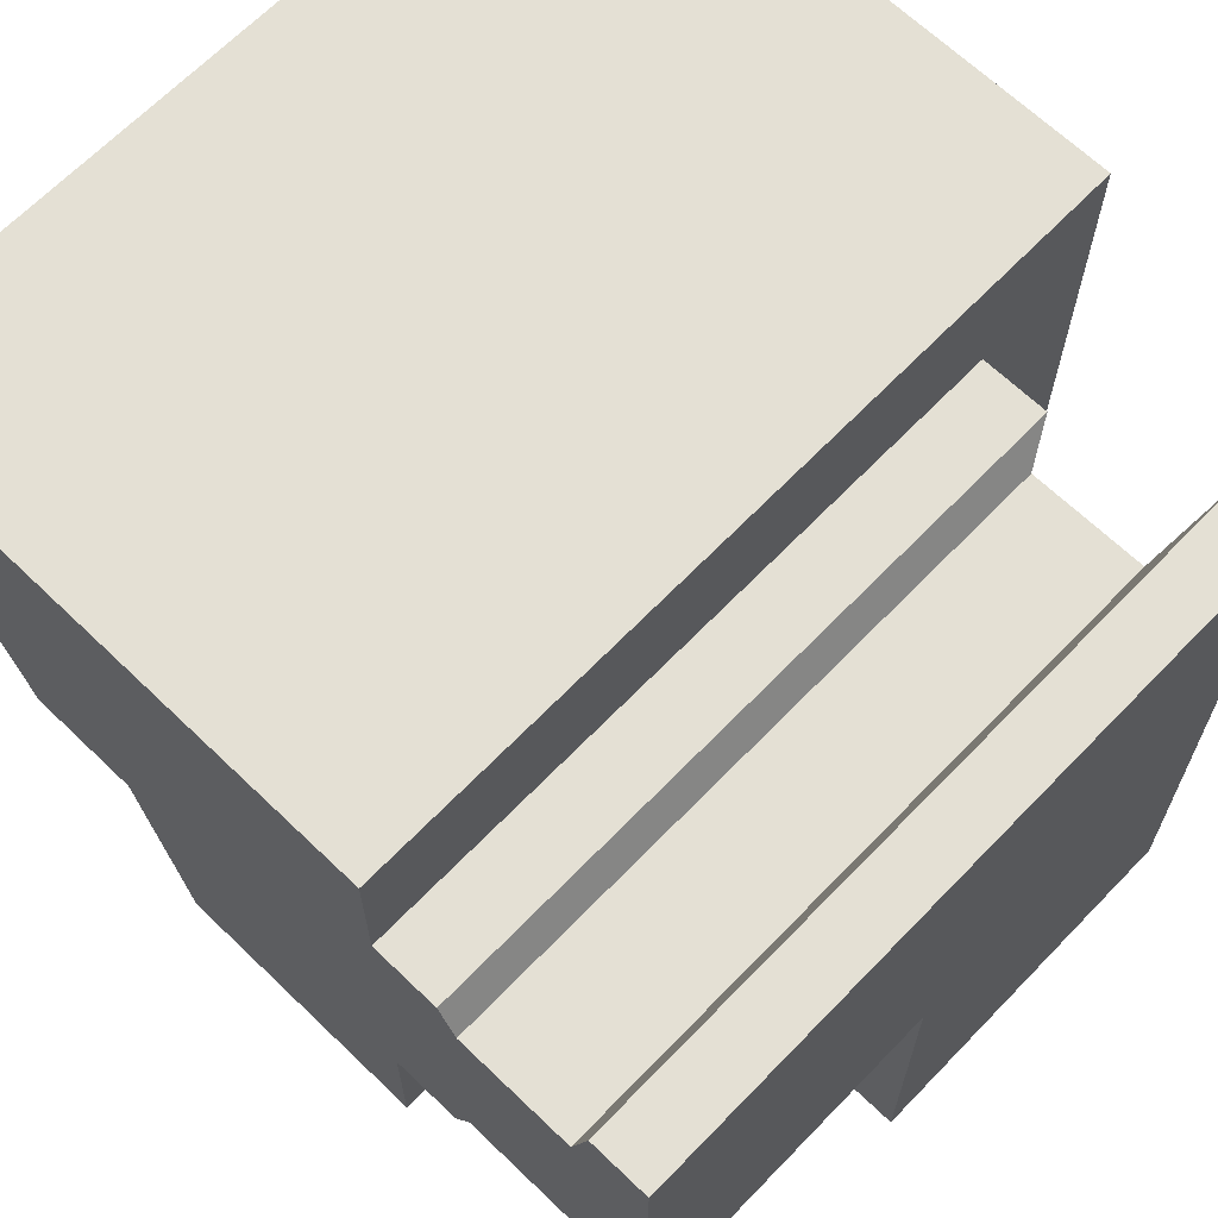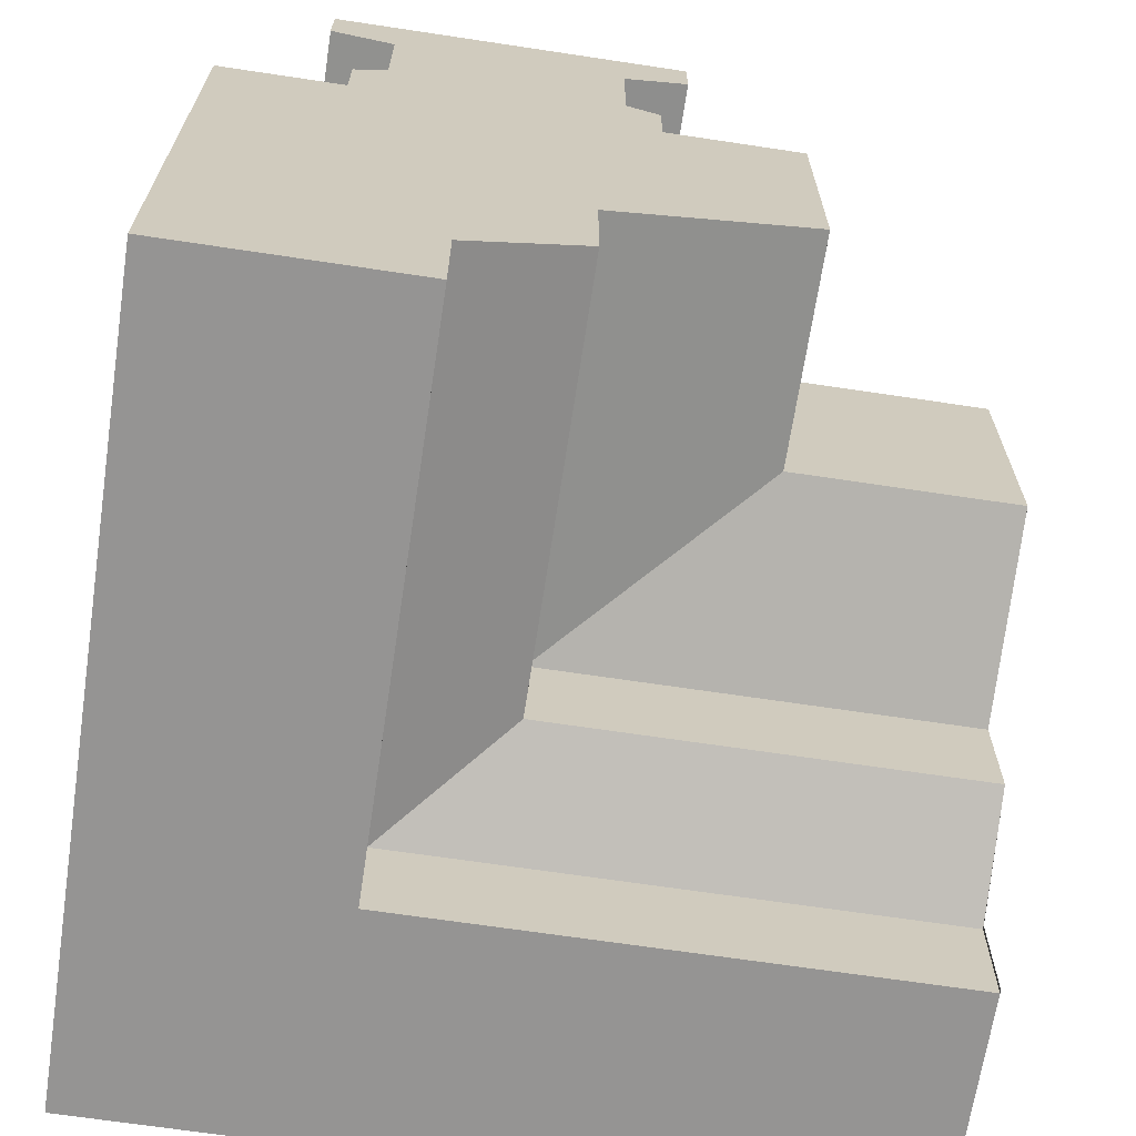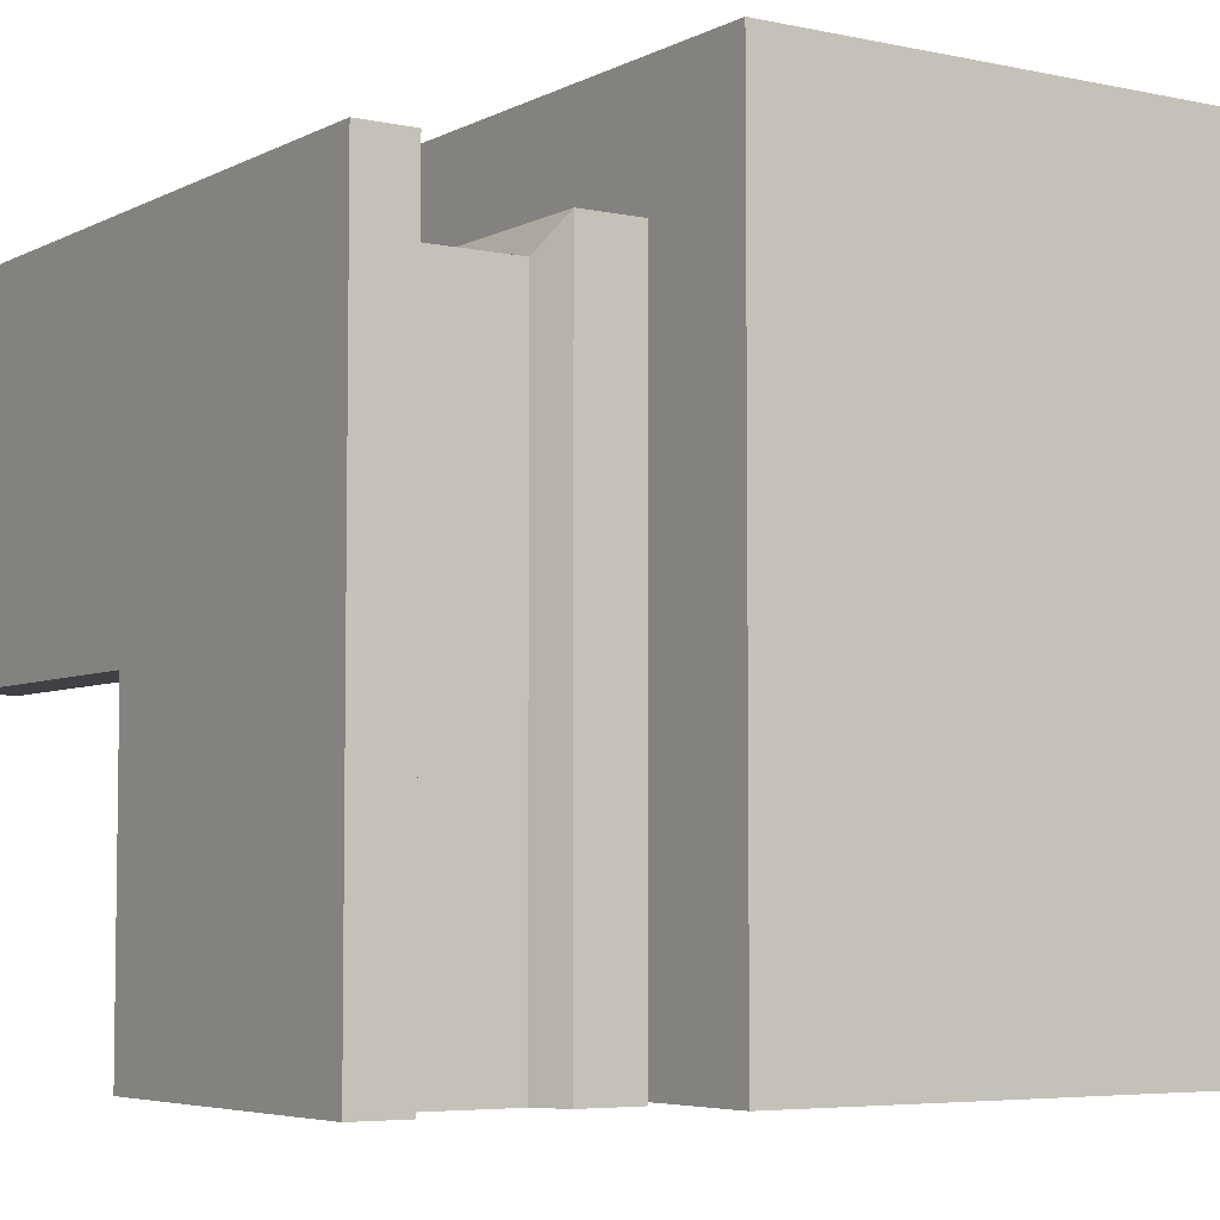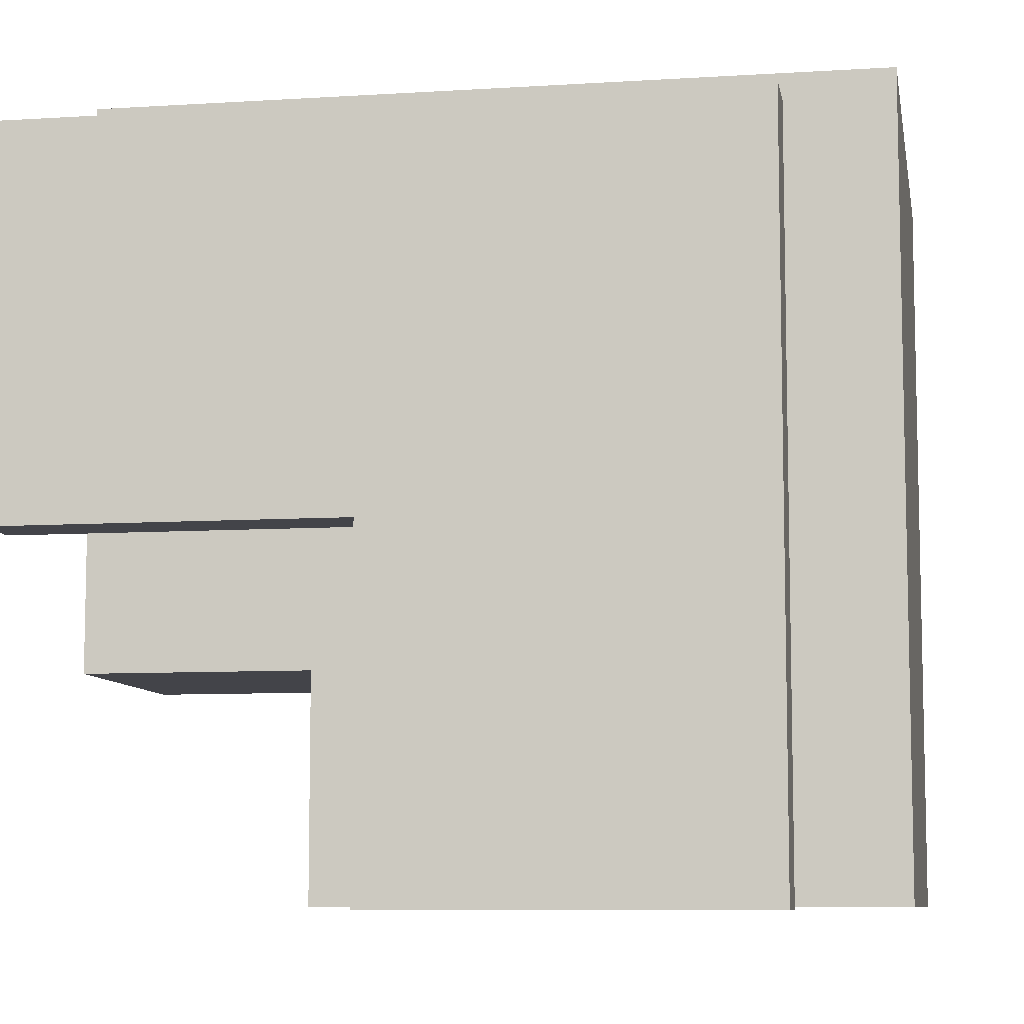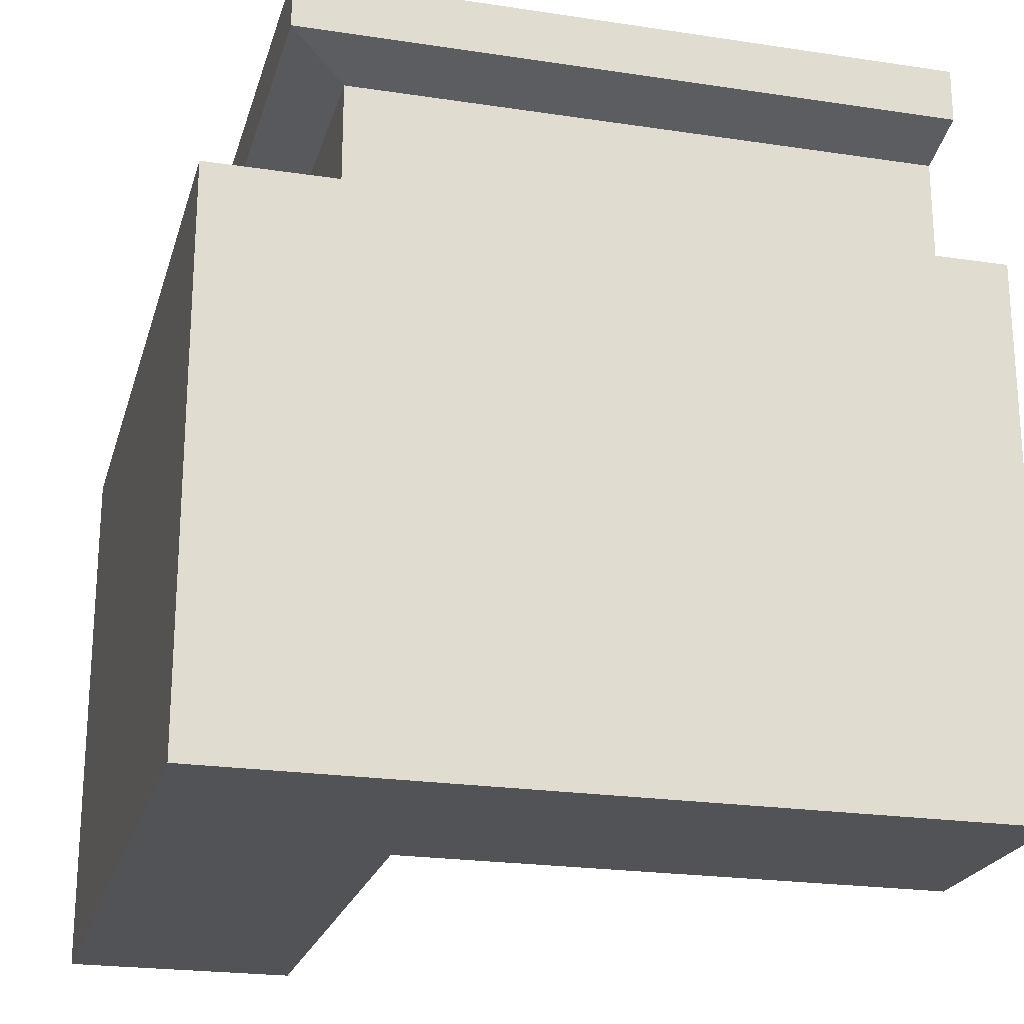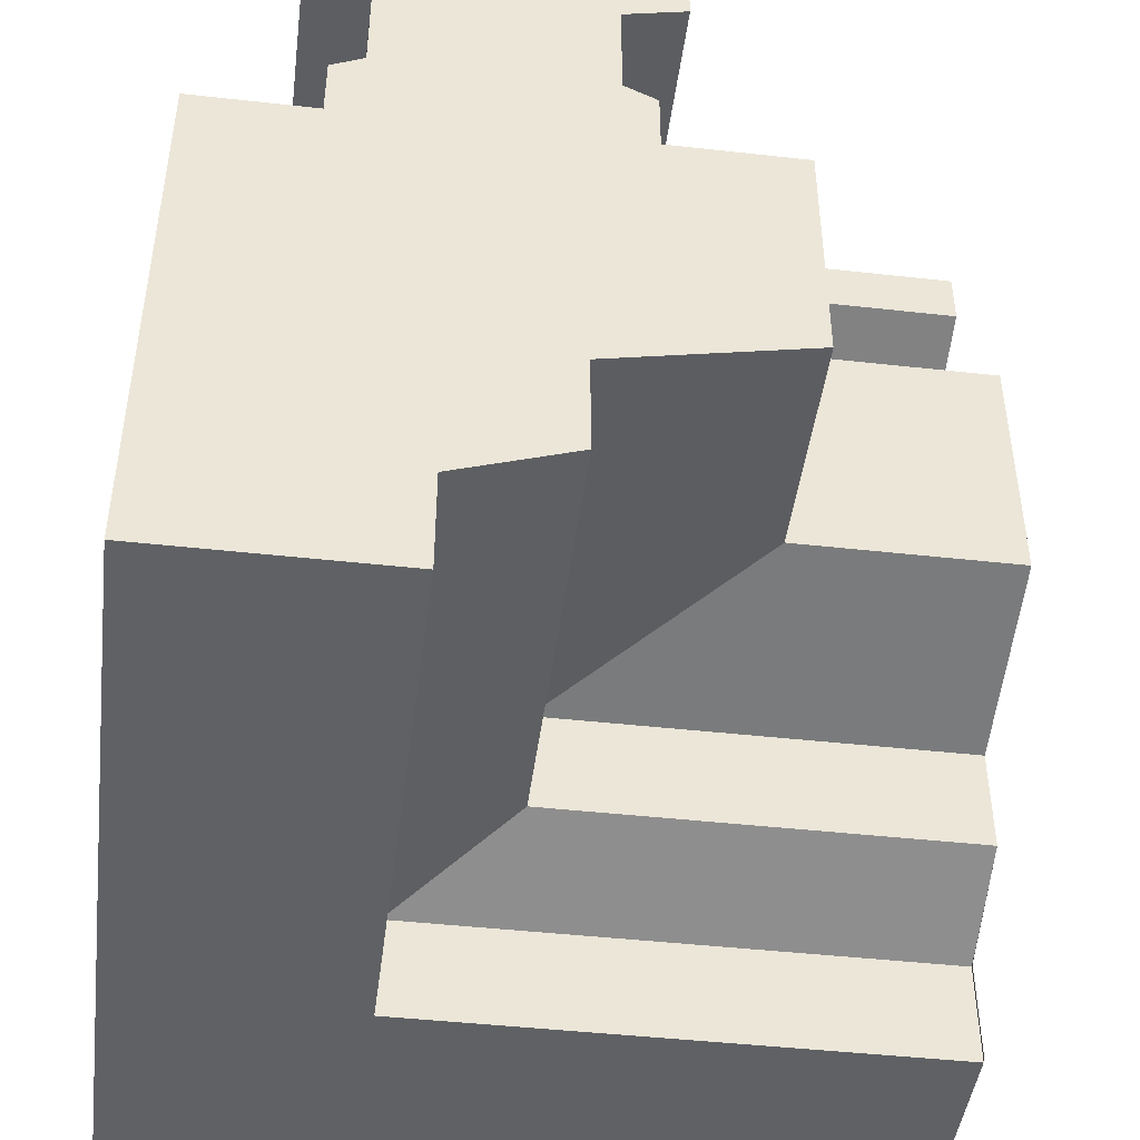
<metadata>
{"format":"obj","ext":"obj","renderer":"f3d","projection":"perspective","resolution":1024,"background":"white","views":[{"elev":66.0,"azim":134.0,"up":"+Z"},{"elev":-67.2,"azim":81.4,"up":"+Y"},{"elev":-5.3,"azim":-123.6,"up":"+Z"},{"elev":-8.4,"azim":-170.1,"up":"+Z"},{"elev":-22.3,"azim":-14.7,"up":"+Y"},{"elev":-45.6,"azim":82.7,"up":"+Y"}]}
</metadata>
<code>
o unknown_selection
v -0.05813 1e-06 0.4854
v -0.05813 1e-06 0.002487
v -0.05813 0.09492 0.002487
v -0.05813 0.09492 0.4854
v 0.04994 0.2294 0.3802
v 0.04994 0.2294 0.002487
v 0.23 0.27 0.002489
v 0.23 0.27 0.2001
v 0.23 0.4999 0.002489
v 0.04994 0.1329 0.002487
v 0.04994 0.1329 0.3802
v 0.23 0.4999 0.2001
v 0.4301 1e-06 0.4854
v 0.4301 0.09492 0.4854
v 0.4301 0.2294 0.3802
v 0.04994 0.2294 0.3802
v 0.23 0.27 0.2001
v 0.4301 0.27 0.2001
v 0.23 0.4999 0.2001
v 0.4301 0.4999 0.2001
v 0.4301 0.1329 0.3802
v 0.04994 0.1329 0.3802
v -0.05813 1e-06 0.4854
v -0.05813 0.09492 0.4854
v 0.4301 0.4999 0.7001
v 0.4301 0.27 0.7001
v 0.4301 0.2294 0.7001
v 0.4301 0.1329 0.7001
v 0.4301 0.09492 0.7001
v 0.4301 1e-06 0.7001
v -0.27 0.4999 0.7001
v -0.27 0.27 0.7001
v -0.27 0.2294 0.7001
v -0.27 0.1329 0.7001
v -0.27 0.09492 0.7001
v -0.27 1e-06 0.7001
v -0.05524 1e-06 0.002489
v -0.05524 0.09492 0.002489
v 0.04994 0.2294 0.002489
v 0.23 0.27 0.002489
v 0.23 0.4999 0.002489
v 0.04994 0.1329 0.002489
v -0.27 0.4999 0.002489
v -0.27 0.27 0.002489
v -0.27 0.2294 0.002489
v -0.27 0.1329 0.002489
v -0.27 0.09492 0.002489
v -0.27 1e-06 0.002489
v -0.1875 0.7435 -1e-06
v -0.1875 0.7435 0.6176
v 0.1366 0.7435 0.2935
v 0.1366 0.7435 -1e-06
v -0.1584 0.4999 0.5885
v -0.1584 0.4999 -1e-06
v -0.1875 0.6923 -1e-06
v -0.1875 0.6923 0.6176
v 0.1366 0.6923 0.2935
v 0.1366 0.6923 -1e-06
v 0.07787 0.5747 -1e-06
v -0.1287 0.5747 -1e-06
v -0.1287 0.6765 -1e-06
v 0.07787 0.6765 -1e-06
v -0.1287 0.5747 0.5589
v -0.1287 0.6765 0.5589
v 0.07787 0.5747 0.3523
v 0.07787 0.6765 0.3523
v 0.1075 0.4999 -1e-06
v -0.1584 0.5589 -1e-06
v 0.1075 0.5589 -1e-06
v -0.1584 0.5589 0.5885
v 0.1075 0.4999 0.3226
v 0.1075 0.5589 0.3226
v 0.4301 0.7435 0.6176
v 0.4301 0.7435 0.2935
v 0.4301 0.4999 0.5885
v 0.4301 0.4999 0.3226
v 0.4301 0.6923 0.6176
v 0.4301 0.6923 0.2935
v 0.4301 0.5747 0.5589
v 0.4301 0.6765 0.5589
v 0.4301 0.5747 0.3523
v 0.4301 0.6765 0.3523
v 0.4301 0.5589 0.5885
v 0.4301 0.5589 0.3226
f 1 2 3 4
f 5 6 7 8
f 8 7 9 12
f 4 3 10 11
f 11 10 6 5
f 13 23 24 14
f 15 16 17 18
f 18 17 19 20
f 14 24 22 21
f 21 22 16 15
f 20 25 26 18
f 15 27 28 21
f 14 29 30 13
f 14 21 28 29
f 15 18 26 27
f 25 31 32 26
f 26 32 33 27
f 27 33 34 28
f 28 34 35 29
f 29 35 36 30
f 44 43 41 40
f 46 45 39 42
f 48 47 38 37
f 46 42 38 47
f 44 40 39 45
f 31 43 44 32
f 33 32 44 45
f 33 45 46 34
f 35 34 46 47
f 35 47 48 36
f 25 20 19 31
f 41 43 31 19
f 13 30 36 23
f 48 2 1 36
f 49 50 51 52
f 55 56 50 49
f 57 58 52 51
f 58 55 49 52
f 59 60 61 62
f 60 63 64 61
f 65 59 62 66
f 67 54 68 69
f 54 53 70 68
f 71 67 69 72
f 69 68 60 59
f 55 58 62 61
f 68 70 63 60
f 56 55 61 64
f 72 69 59 65
f 58 57 66 62
f 50 73 74 51
f 56 77 73 50
f 77 78 74 73
f 78 57 51 74
f 63 79 80 64
f 79 81 82 80
f 81 65 66 82
f 53 75 83 70
f 75 76 84 83
f 76 71 72 84
f 70 83 79 63
f 77 56 64 80
f 83 84 81 79
f 78 77 80 82
f 84 72 65 81
f 57 78 82 66

</code>
